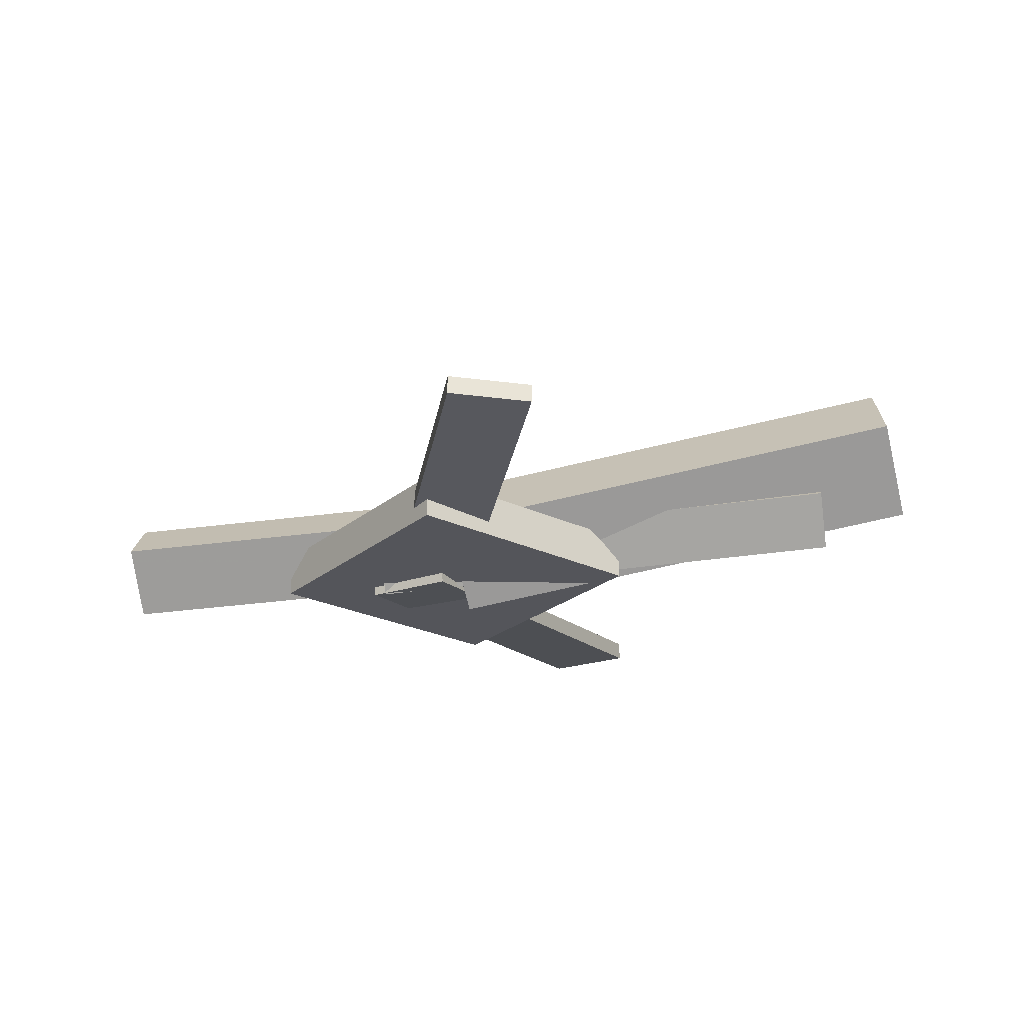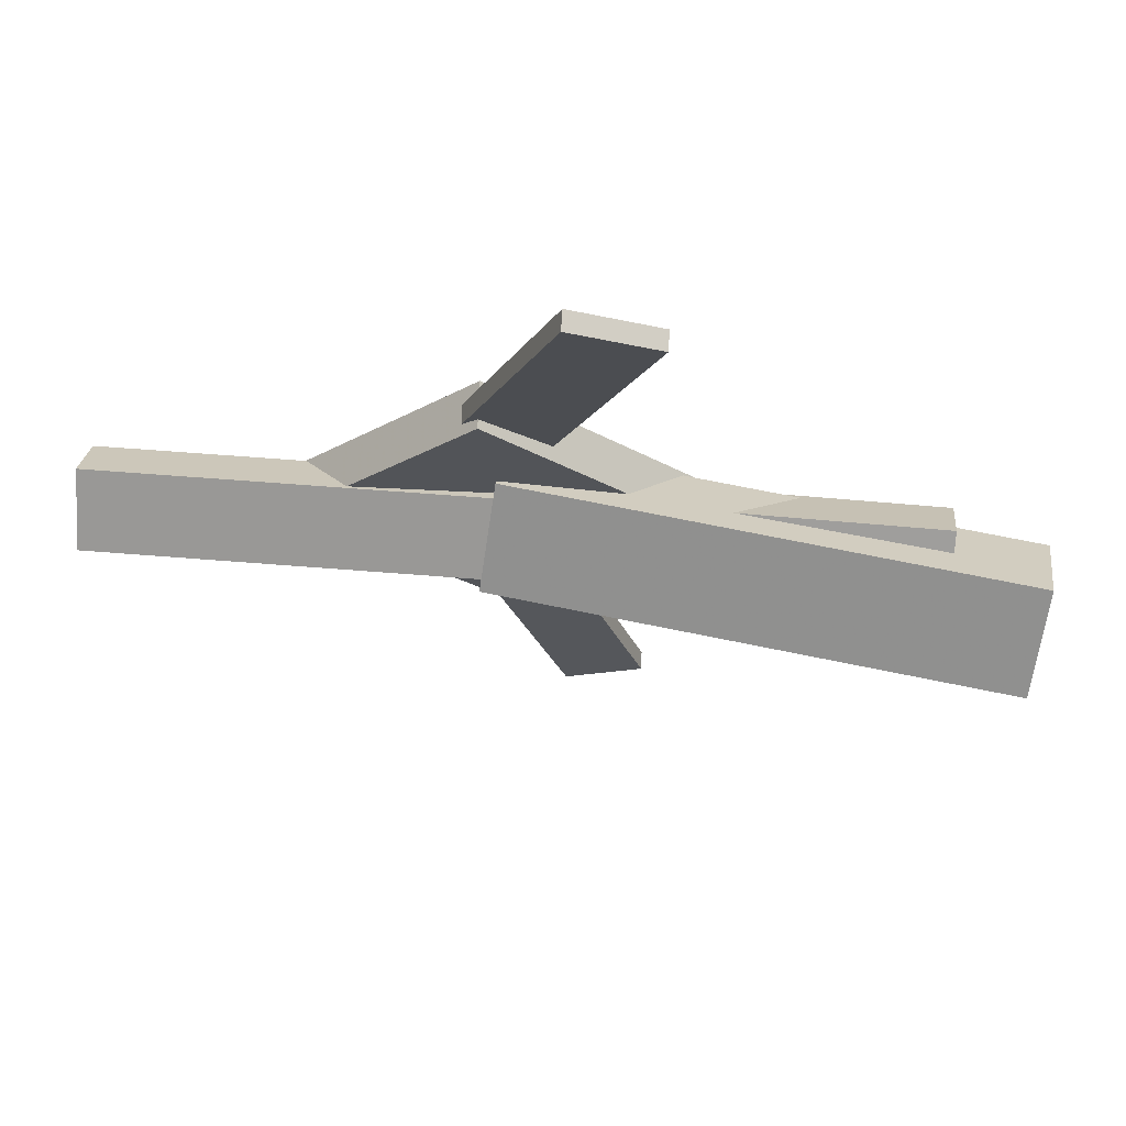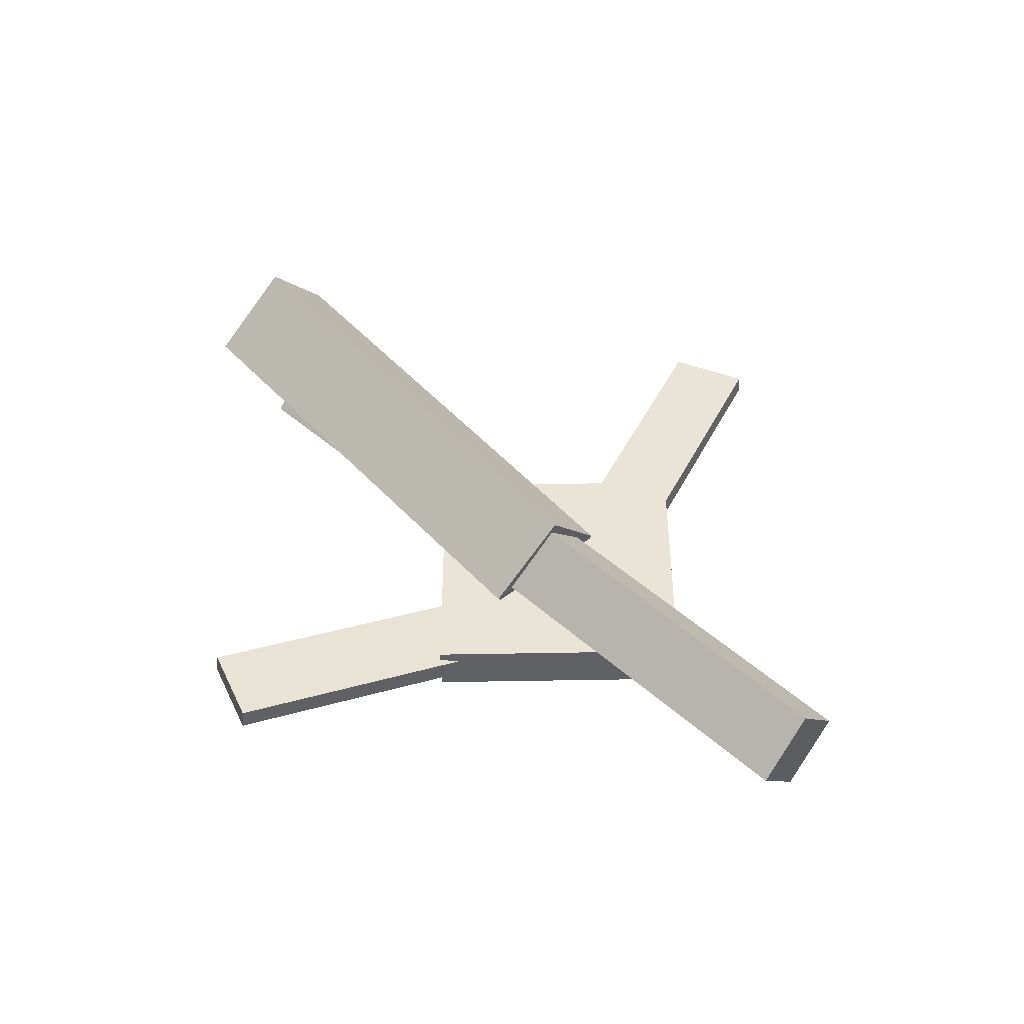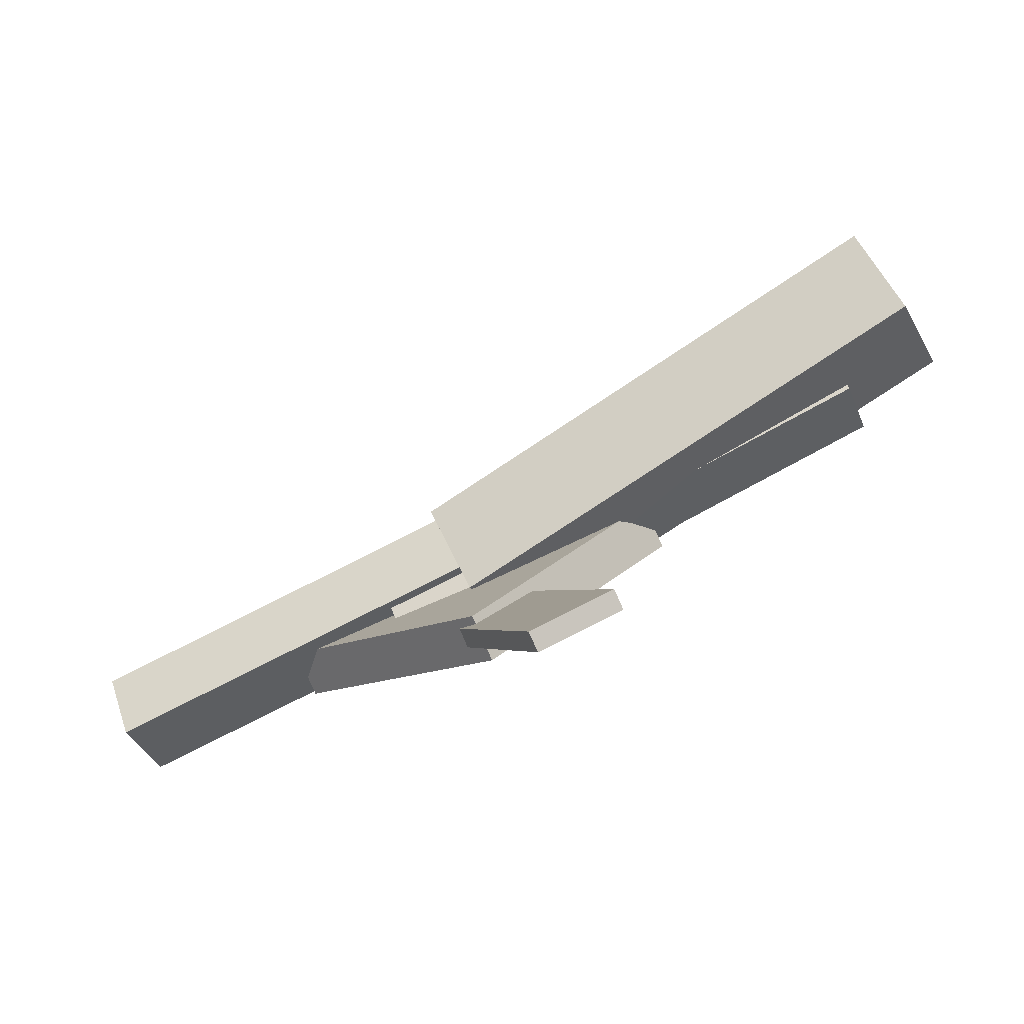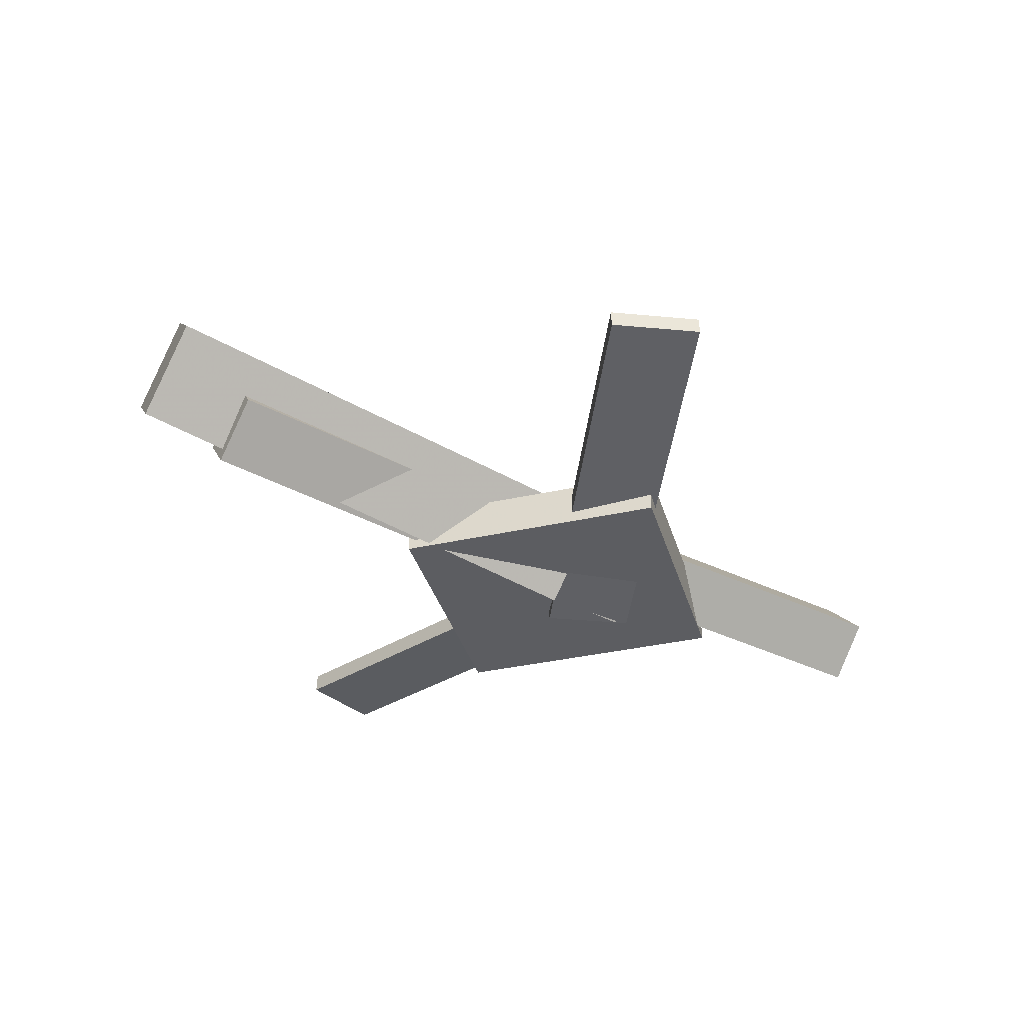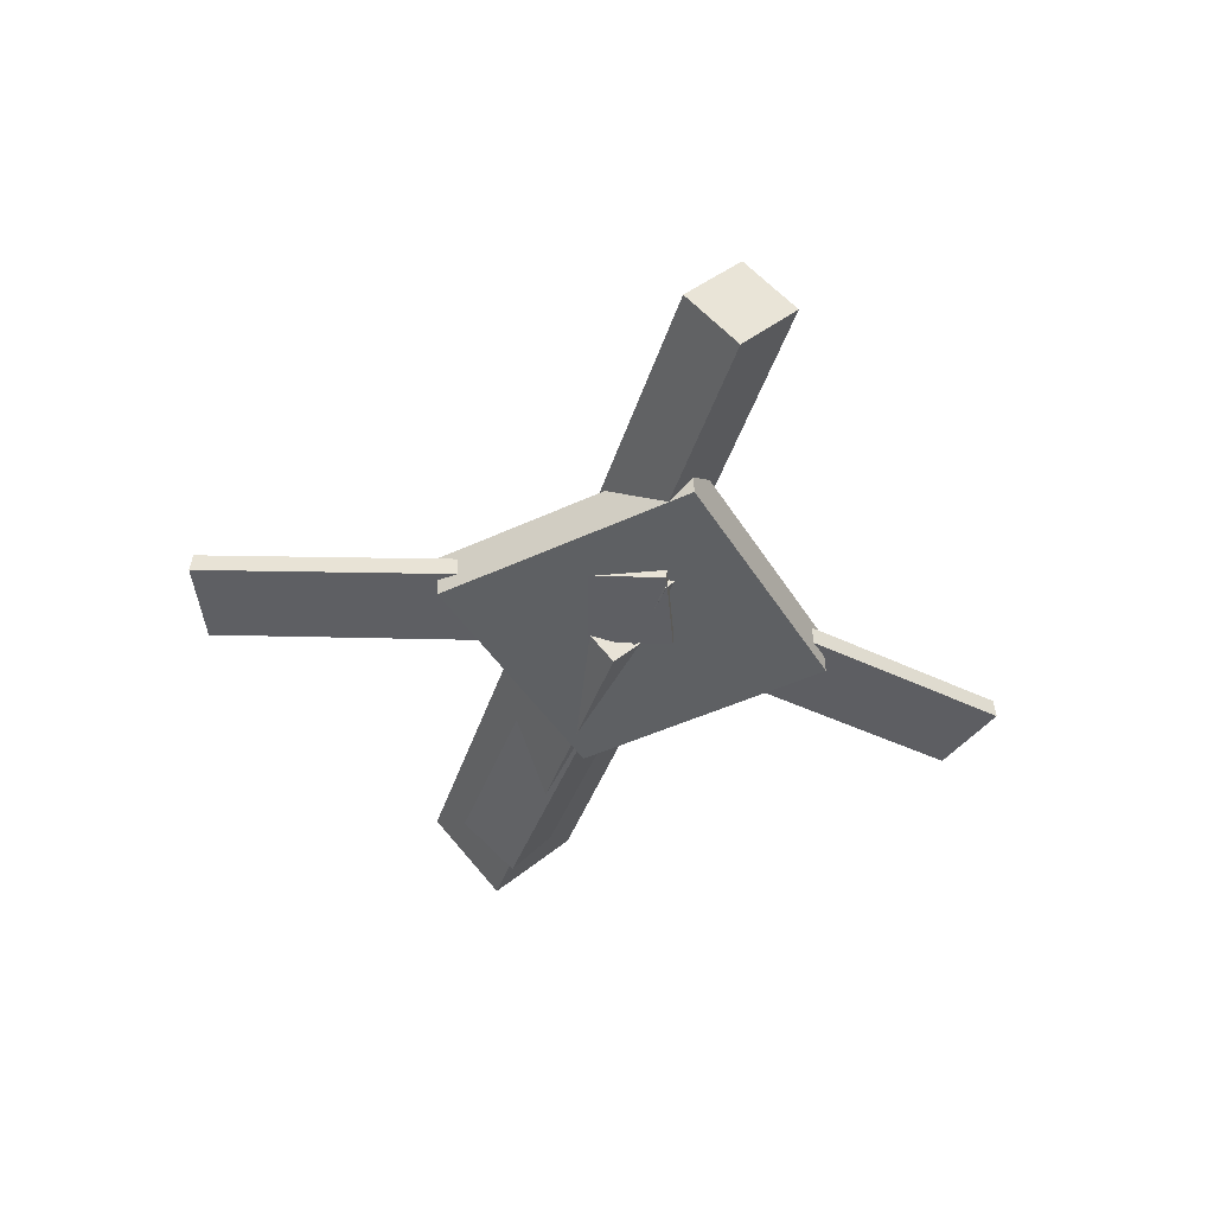
<metadata>
{"format":"obj","ext":"obj","renderer":"f3d","projection":"perspective","resolution":1024,"background":"white","views":[{"elev":-23.6,"azim":-170.7,"up":"+Y"},{"elev":68.5,"azim":-177.8,"up":"+Z"},{"elev":42.8,"azim":46.2,"up":"+Y"},{"elev":-79.2,"azim":-155.9,"up":"+Z"},{"elev":-38.6,"azim":-27.6,"up":"+Y"},{"elev":-42.4,"azim":74.7,"up":"+Y"}]}
</metadata>
<code>
v 0.02857 -0.05037 -0.05568
v 0.01802 -0.1113 0.006562
v -0.3753 0.01656 -0.05855
v -0.3858 -0.04439 0.003686
v 0.03799 0.009042 0.004103
v 0.02744 -0.05191 0.06634
v -0.3658 0.07597 0.001228
v -0.3764 0.01502 0.06347
f 1.0 7.0 5.0
f 1.0 3.0 7.0
f 1.0 4.0 3.0
f 1.0 2.0 4.0
f 3.0 8.0 7.0
f 3.0 4.0 8.0
f 5.0 7.0 8.0
f 5.0 8.0 6.0
f 1.0 5.0 6.0
f 1.0 6.0 2.0
f 2.0 6.0 8.0
f 2.0 8.0 4.0
v -0.02101 -0.06083 0.3301
v -0.02062 -0.04535 0.3286
v -0.08995 -0.06164 0.3047
v -0.08957 -0.04615 0.3032
v 0.1047 -0.09788 -0.01013
v 0.1051 -0.08239 -0.01168
v 0.03572 -0.09868 -0.03551
v 0.03611 -0.0832 -0.03706
f 9.0 15.0 13.0
f 9.0 11.0 15.0
f 9.0 12.0 11.0
f 9.0 10.0 12.0
f 11.0 16.0 15.0
f 11.0 12.0 16.0
f 13.0 15.0 16.0
f 13.0 16.0 14.0
f 9.0 13.0 14.0
f 9.0 14.0 10.0
f 10.0 14.0 16.0
f 10.0 16.0 12.0
v -0.3141 -0.071 0.005957
v 0.09407 -0.09894 -0.01278
v -0.3095 -0.03381 0.05103
v 0.09869 -0.06176 0.0323
v -0.3129 -0.03125 -0.02697
v 0.09528 -0.05919 -0.0457
v -0.3083 0.005942 0.01811
v 0.0999 -0.022 -0.0006261
f 17.0 23.0 21.0
f 17.0 19.0 23.0
f 17.0 20.0 19.0
f 17.0 18.0 20.0
f 19.0 24.0 23.0
f 19.0 20.0 24.0
f 21.0 23.0 24.0
f 21.0 24.0 22.0
f 17.0 21.0 22.0
f 17.0 22.0 18.0
f 18.0 22.0 24.0
f 18.0 24.0 20.0
v 0.3375 -0.04965 -0.0375
v -0.006326 -0.03447 -0.03289
v 0.3397 -0.01319 0.002445
v -0.00418 0.00199 0.007053
v 0.336 -0.09712 0.005908
v -0.00784 -0.08193 0.01052
v 0.3382 -0.06066 0.04585
v -0.005695 -0.04547 0.05046
f 25.0 31.0 29.0
f 25.0 27.0 31.0
f 25.0 28.0 27.0
f 25.0 26.0 28.0
f 27.0 32.0 31.0
f 27.0 28.0 32.0
f 29.0 31.0 32.0
f 29.0 32.0 30.0
f 25.0 29.0 30.0
f 25.0 30.0 26.0
f 26.0 30.0 32.0
f 26.0 32.0 28.0
v 0.02469 -0.08755 -0.1632
v 0.1877 -0.0899 -0.006922
v -0.1245 -0.09243 -0.007671
v 0.03855 -0.09478 0.1486
v 0.02438 -0.05023 -0.1623
v 0.1874 -0.05258 -0.006043
v -0.1248 -0.0551 -0.006792
v 0.03825 -0.05746 0.1495
f 33.0 39.0 37.0
f 33.0 35.0 39.0
f 33.0 36.0 35.0
f 33.0 34.0 36.0
f 35.0 40.0 39.0
f 35.0 36.0 40.0
f 37.0 39.0 40.0
f 37.0 40.0 38.0
f 33.0 37.0 38.0
f 33.0 38.0 34.0
f 34.0 38.0 40.0
f 34.0 40.0 36.0
v 0.09497 -0.08877 0.007793
v 0.03065 -0.09052 0.03052
v -0.02503 -0.05689 -0.3293
v -0.08934 -0.05864 -0.3066
v 0.09505 -0.07311 0.009243
v 0.03074 -0.07487 0.03197
v -0.02495 -0.04124 -0.3279
v -0.08926 -0.04299 -0.3051
f 41.0 47.0 45.0
f 41.0 43.0 47.0
f 41.0 44.0 43.0
f 41.0 42.0 44.0
f 43.0 48.0 47.0
f 43.0 44.0 48.0
f 45.0 47.0 48.0
f 45.0 48.0 46.0
f 41.0 45.0 46.0
f 41.0 46.0 42.0
f 42.0 46.0 48.0
f 42.0 48.0 44.0

</code>
